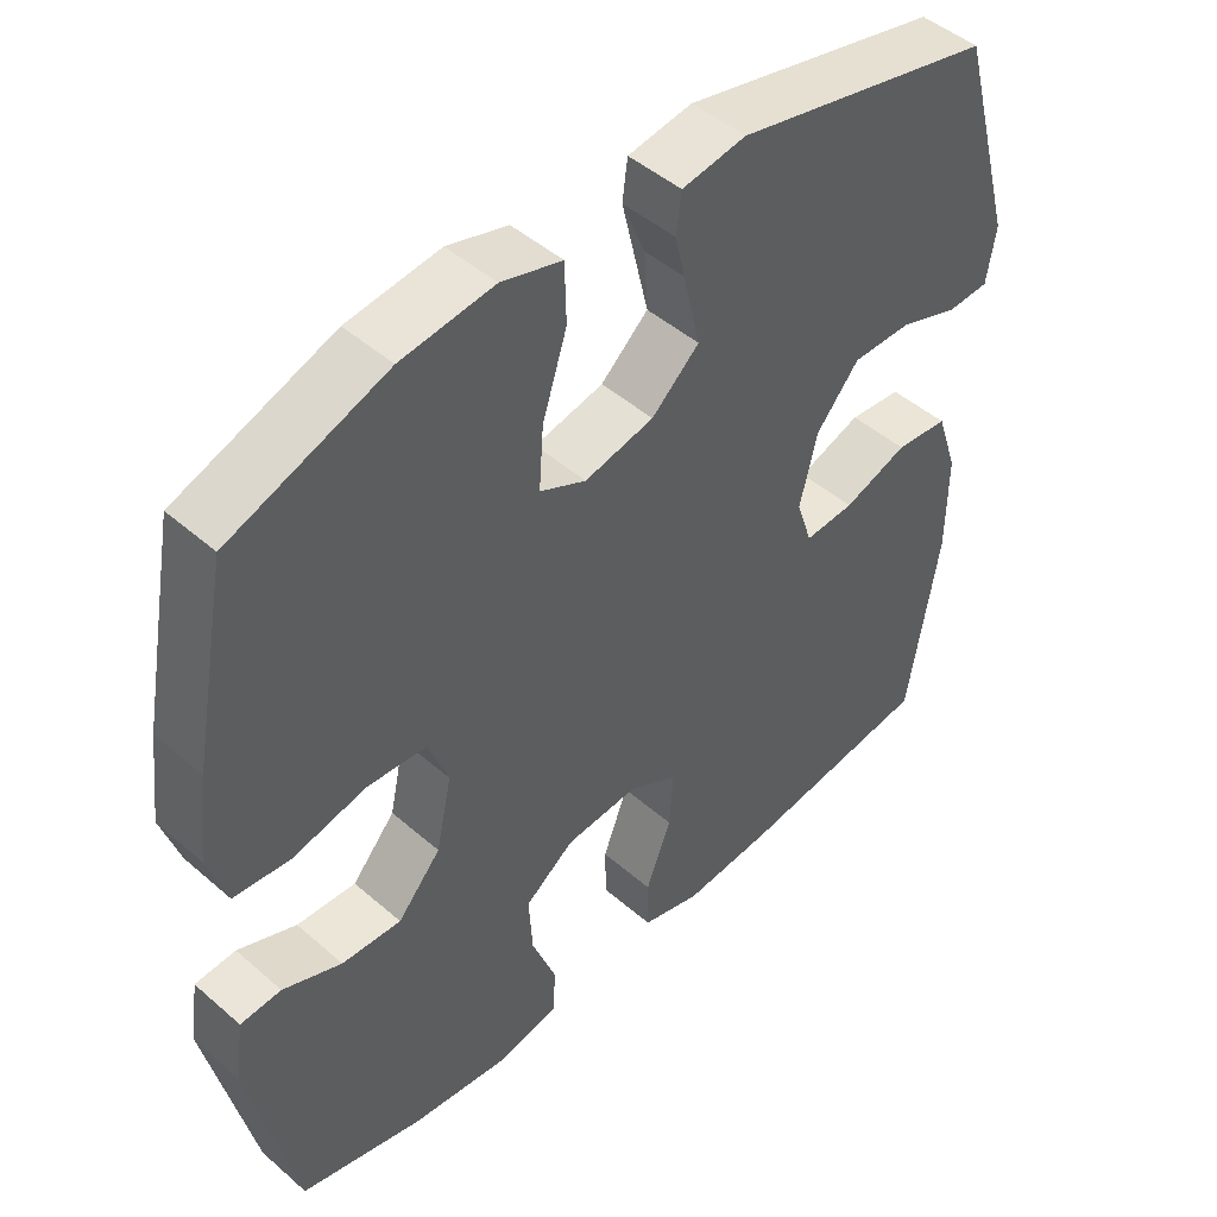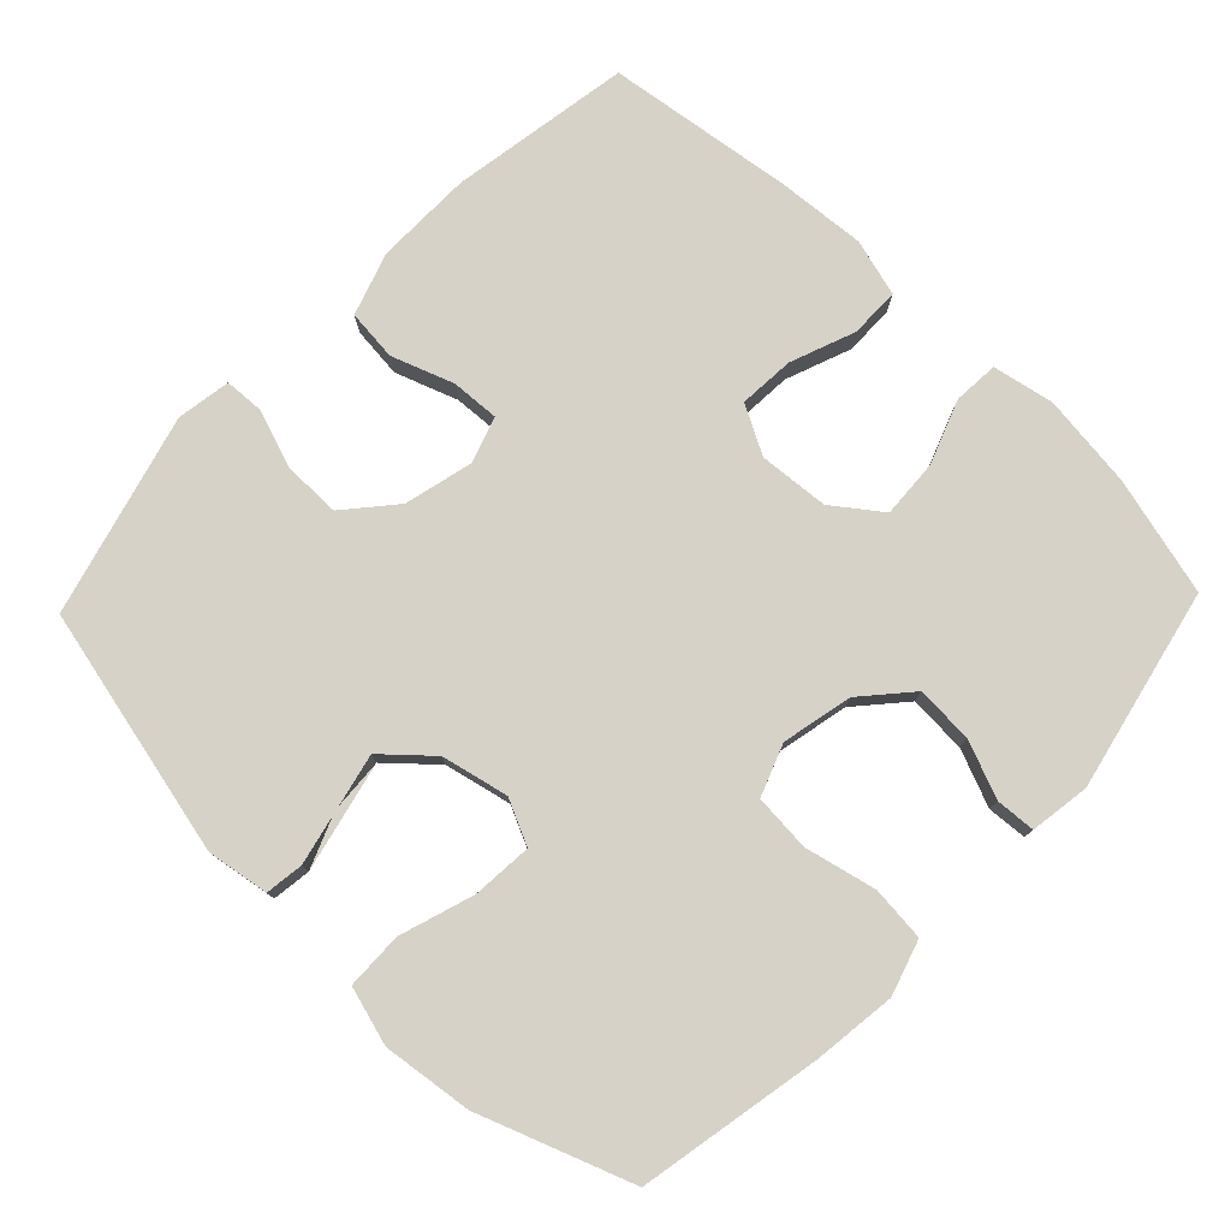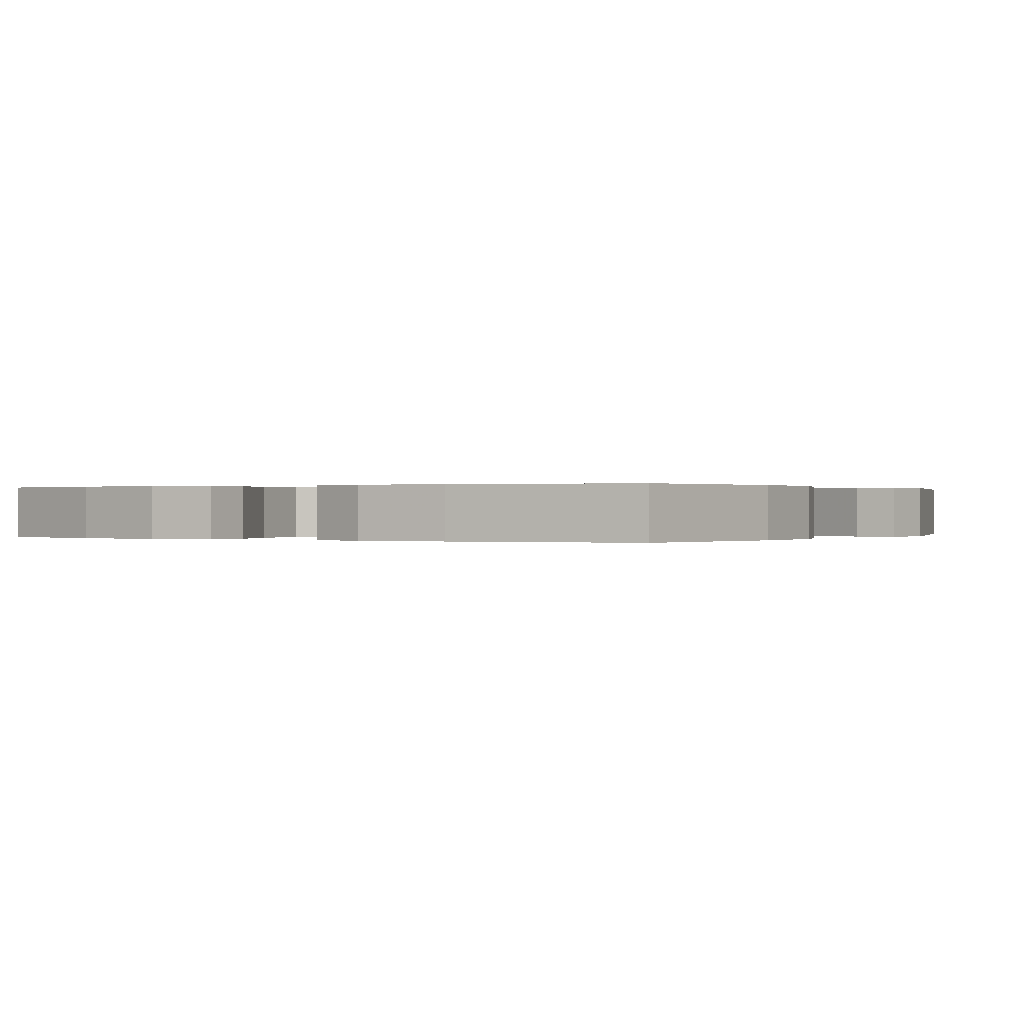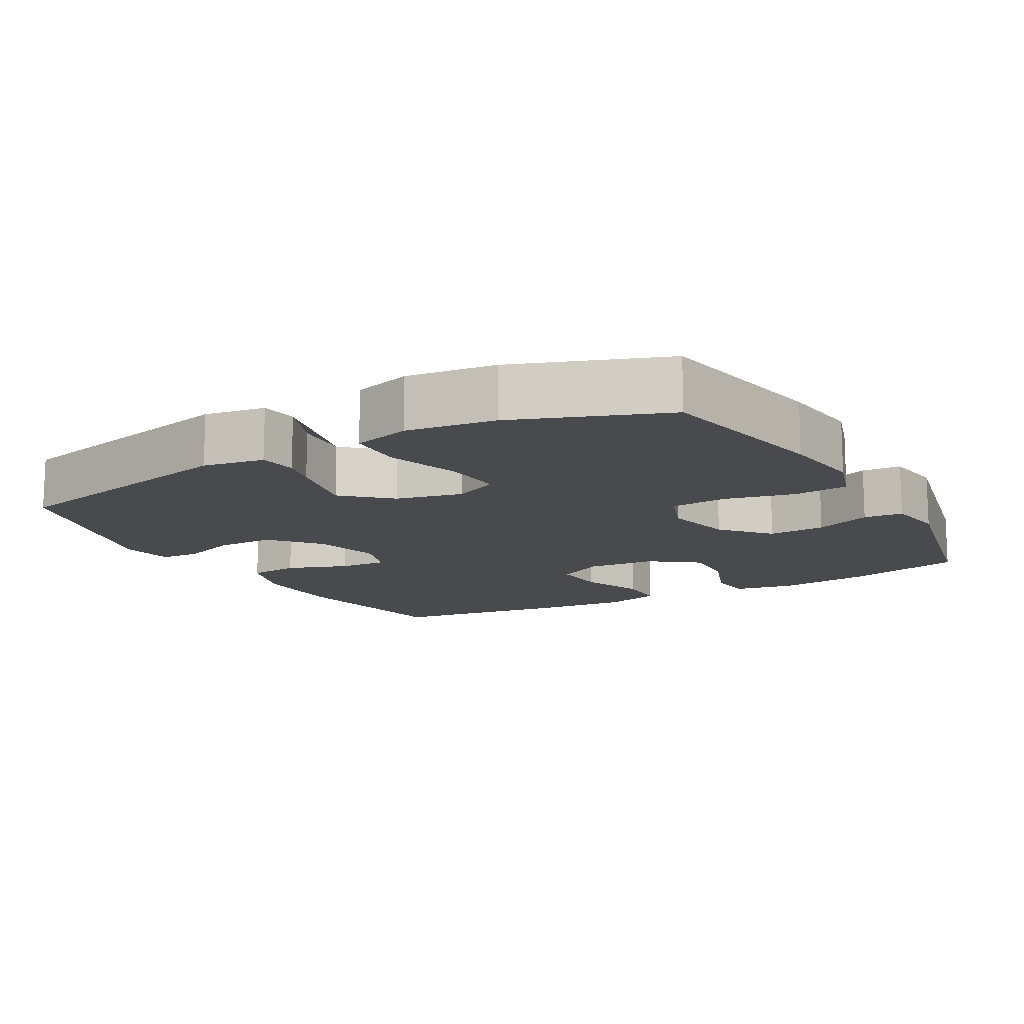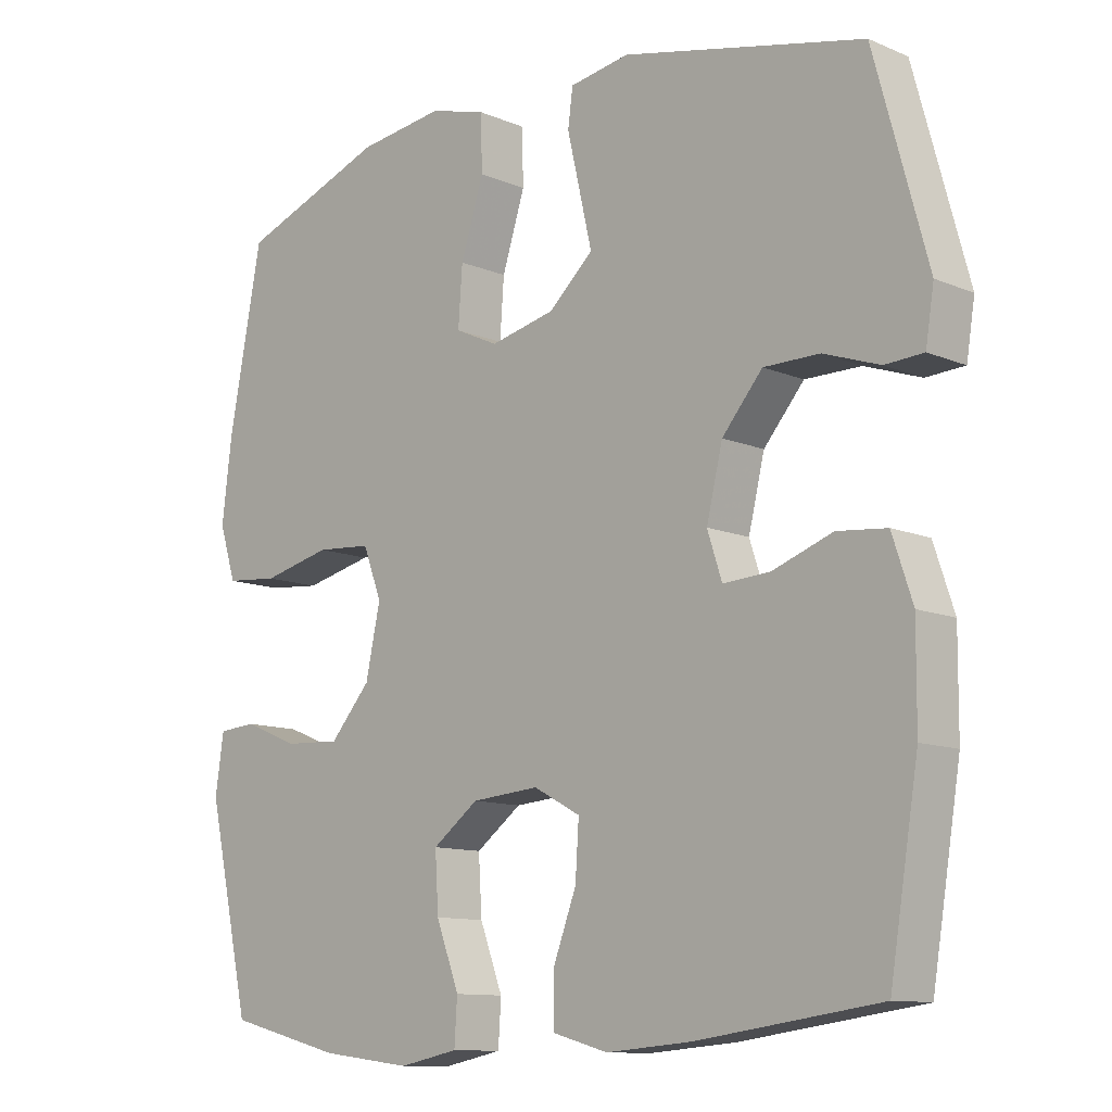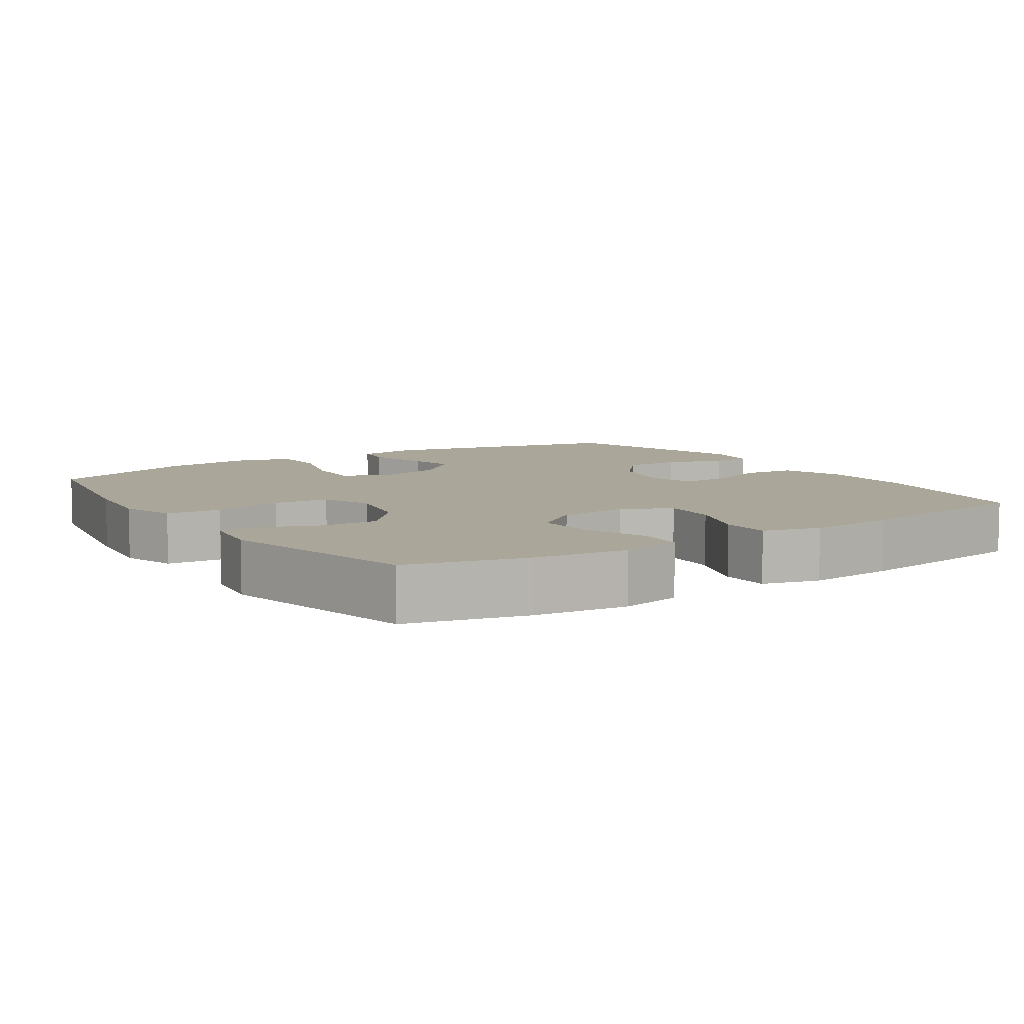
<metadata>
{"format":"obj","ext":"obj","renderer":"f3d","projection":"perspective","resolution":1024,"background":"white","views":[{"elev":46.9,"azim":134.6,"up":"+Z"},{"elev":77.8,"azim":43.9,"up":"+Y"},{"elev":0.1,"azim":-149.4,"up":"+Y"},{"elev":-13.2,"azim":29.5,"up":"+Y"},{"elev":-11.2,"azim":-135.7,"up":"+Z"},{"elev":7.8,"azim":146.4,"up":"+Y"}]}
</metadata>
<code>
v -0.5 0.07 0.5
v -0.154 0.07 0.578
v -0.068 0.07 0.564
v -0.061 0.07 0.511
v -0.092 0.07 0.434
v -0.097 0.07 0.356
v -0.033 0.07 0.298
v 0.06 0.07 0.277
v 0.122 0.07 0.306
v 0.116 0.07 0.389
v 0.083 0.07 0.492
v 0.085 0.07 0.571
v 0.166 0.07 0.594
v 0.29 0.07 0.578
v 0.5 0.07 0.5
v 0.548 0.07 0.247
v 0.562 0.07 0.132
v 0.538 0.07 0.056
v 0.462 0.07 0.049
v 0.363 0.07 0.072
v 0.284 0.07 0.066
v 0.257 0.07 -0.005
v 0.278 0.07 -0.103
v 0.336 0.07 -0.169
v 0.416 0.07 -0.165
v 0.495 0.07 -0.133
v 0.55 0.07 -0.137
v 0.562 0.07 -0.22
v 0.5 0.07 -0.5
v 0.335 0.07 -0.542
v 0.205 0.07 -0.558
v 0.12 0.07 -0.541
v 0.116 0.07 -0.478
v 0.149 0.07 -0.39
v 0.154 0.07 -0.309
v 0.088 0.07 -0.26
v -0.009 0.07 -0.252
v -0.076 0.07 -0.288
v -0.071 0.07 -0.365
v -0.037 0.07 -0.455
v -0.038 0.07 -0.524
v -0.117 0.07 -0.546
v -0.24 0.07 -0.536
v -0.5 0.07 -0.5
v -0.541 0.07 -0.249
v -0.542 0.07 -0.115
v -0.513 0.07 -0.028
v -0.442 0.07 -0.021
v -0.356 0.07 -0.052
v -0.289 0.07 -0.056
v -0.268 0.07 0.008
v -0.291 0.07 0.103
v -0.349 0.07 0.171
v -0.429 0.07 0.171
v -0.509 0.07 0.143
v -0.564 0.07 0.146
v -0.576 0.07 0.221
v -0.5 0 0.5
v -0.154 0 0.578
v -0.068 0 0.564
v -0.061 0 0.511
v -0.092 0 0.434
v -0.097 0 0.356
v -0.033 0 0.298
v 0.06 0 0.277
v 0.122 0 0.306
v 0.116 0 0.389
v 0.083 0 0.492
v 0.085 0 0.571
v 0.166 0 0.594
v 0.29 0 0.578
v 0.5 0 0.5
v 0.548 0 0.247
v 0.562 0 0.132
v 0.538 0 0.056
v 0.462 0 0.049
v 0.363 0 0.072
v 0.284 0 0.066
v 0.257 0 -0.005
v 0.278 0 -0.103
v 0.336 0 -0.169
v 0.416 0 -0.165
v 0.495 0 -0.133
v 0.55 0 -0.137
v 0.562 0 -0.22
v 0.5 0 -0.5
v 0.335 0 -0.542
v 0.205 0 -0.558
v 0.12 0 -0.541
v 0.116 0 -0.478
v 0.149 0 -0.39
v 0.154 0 -0.309
v 0.088 0 -0.26
v -0.009 0 -0.252
v -0.076 0 -0.288
v -0.071 0 -0.365
v -0.037 0 -0.455
v -0.038 0 -0.524
v -0.117 0 -0.546
v -0.24 0 -0.536
v -0.5 0 -0.5
v -0.541 0 -0.249
v -0.542 0 -0.115
v -0.513 0 -0.028
v -0.442 0 -0.021
v -0.356 0 -0.052
v -0.289 0 -0.056
v -0.268 0 0.008
v -0.291 0 0.103
v -0.349 0 0.171
v -0.429 0 0.171
v -0.509 0 0.143
v -0.564 0 0.146
v -0.576 0 0.221
f 54 55 56 57
f 53 54 57 1
f 52 53 1 2
f 51 52 2 3
f 50 51 3 4
f 46 47 48 49
f 46 49 50
f 45 46 50
f 44 45 50
f 43 44 50
f 39 40 41 42
f 38 39 42 43
f 31 32 33 34
f 31 34 35
f 30 31 35
f 29 30 35
f 28 29 35 36
f 25 26 27 28
f 24 25 28 36
f 17 18 19 20
f 17 20 21
f 16 17 21
f 15 16 21
f 14 15 21
f 13 14 21 22
f 10 11 12 13
f 9 10 13 22
f 38 43 50
f 37 38 50
f 23 24 36 37
f 8 9 22 23
f 7 8 23 37
f 6 7 37 50
f 6 50 4
f 6 5 4
f 114 113 112 111
f 58 114 111 110
f 59 58 110 109
f 60 59 109 108
f 61 60 108 107
f 106 105 104 103
f 107 106 103
f 107 103 102
f 107 102 101
f 107 101 100
f 99 98 97 96
f 100 99 96 95
f 91 90 89 88
f 92 91 88
f 92 88 87
f 92 87 86
f 93 92 86 85
f 85 84 83 82
f 93 85 82 81
f 77 76 75 74
f 78 77 74
f 78 74 73
f 78 73 72
f 78 72 71
f 79 78 71 70
f 70 69 68 67
f 79 70 67 66
f 107 100 95
f 107 95 94
f 94 93 81 80
f 80 79 66 65
f 94 80 65 64
f 107 94 64 63
f 61 107 63
f 61 62 63
f 1 58 59 2
f 2 59 60 3
f 3 60 61 4
f 4 61 62 5
f 5 62 63 6
f 6 63 64 7
f 7 64 65 8
f 8 65 66 9
f 9 66 67 10
f 10 67 68 11
f 11 68 69 12
f 12 69 70 13
f 13 70 71 14
f 14 71 72 15
f 15 72 73 16
f 16 73 74 17
f 17 74 75 18
f 18 75 76 19
f 19 76 77 20
f 20 77 78 21
f 21 78 79 22
f 22 79 80 23
f 23 80 81 24
f 24 81 82 25
f 25 82 83 26
f 26 83 84 27
f 27 84 85 28
f 28 85 86 29
f 29 86 87 30
f 30 87 88 31
f 31 88 89 32
f 32 89 90 33
f 33 90 91 34
f 34 91 92 35
f 35 92 93 36
f 36 93 94 37
f 37 94 95 38
f 38 95 96 39
f 39 96 97 40
f 40 97 98 41
f 41 98 99 42
f 42 99 100 43
f 43 100 101 44
f 44 101 102 45
f 45 102 103 46
f 46 103 104 47
f 47 104 105 48
f 48 105 106 49
f 49 106 107 50
f 50 107 108 51
f 51 108 109 52
f 52 109 110 53
f 53 110 111 54
f 54 111 112 55
f 55 112 113 56
f 56 113 114 57
f 57 114 58 1

</code>
